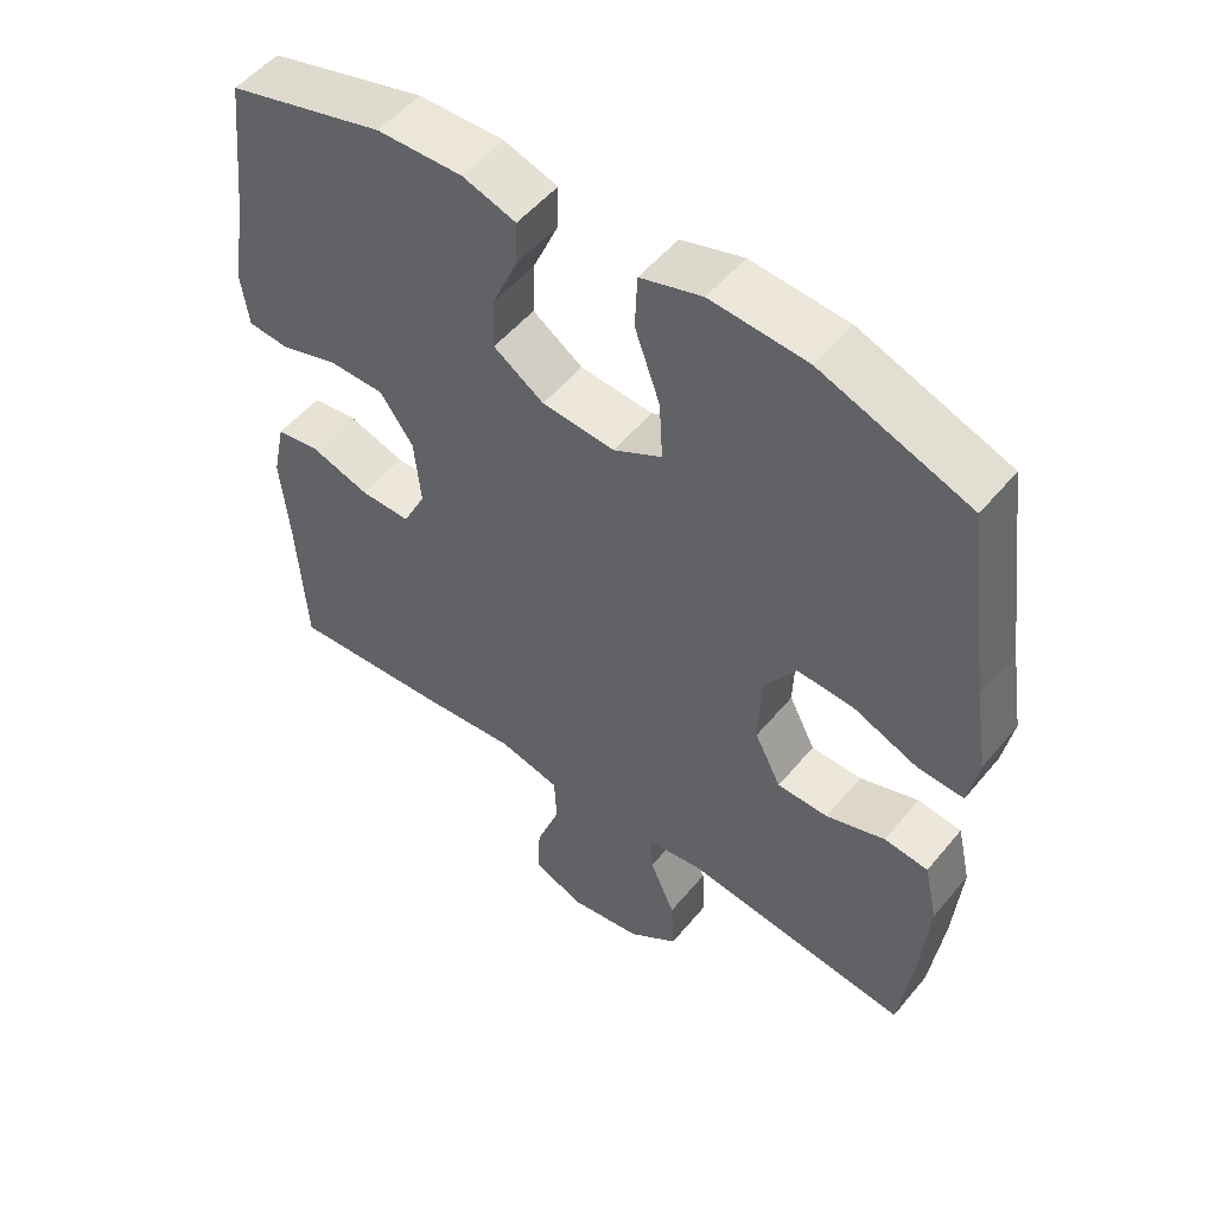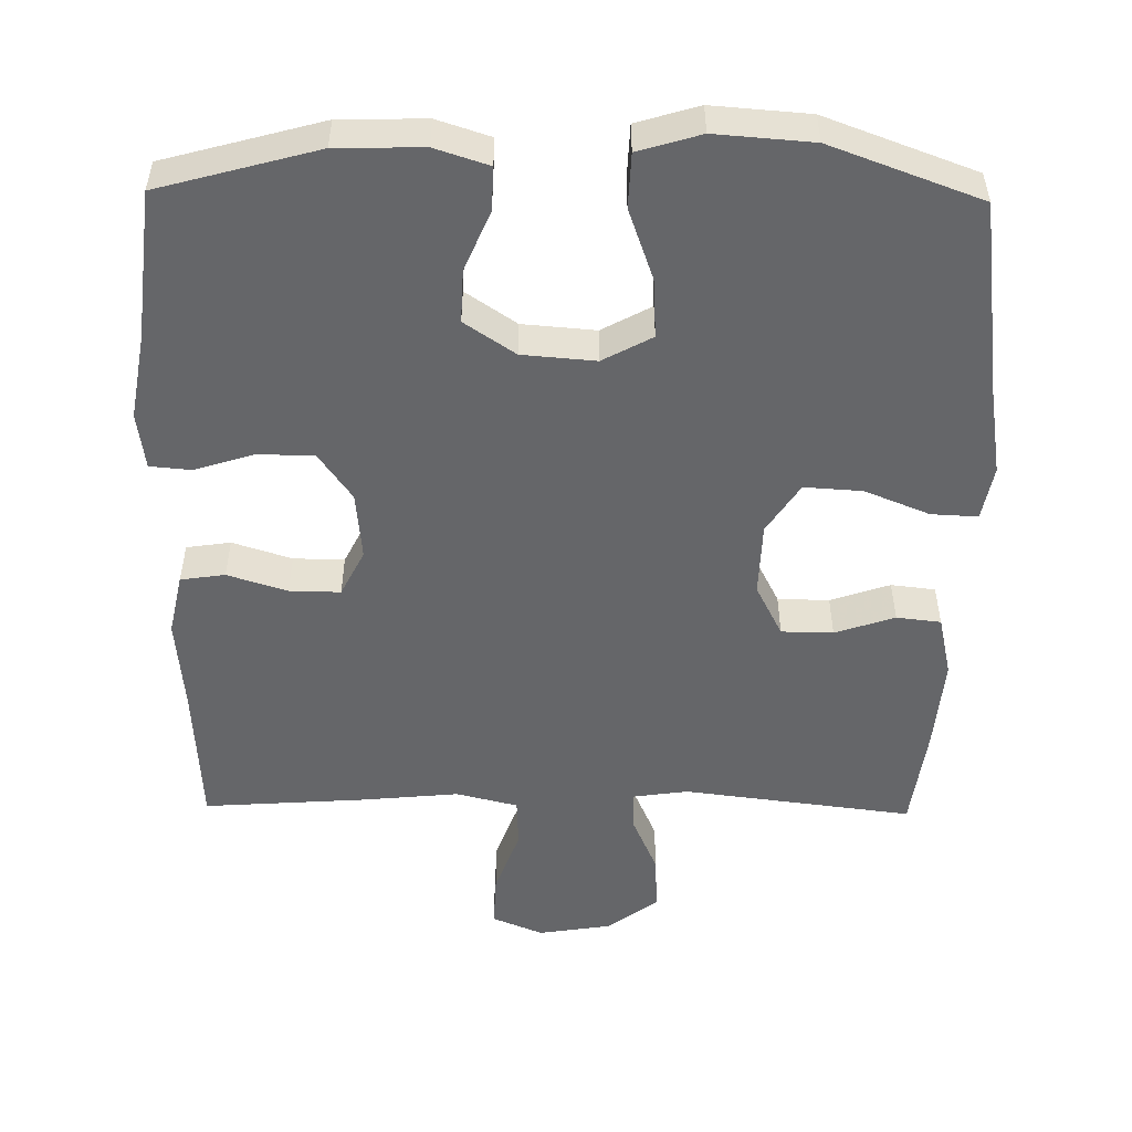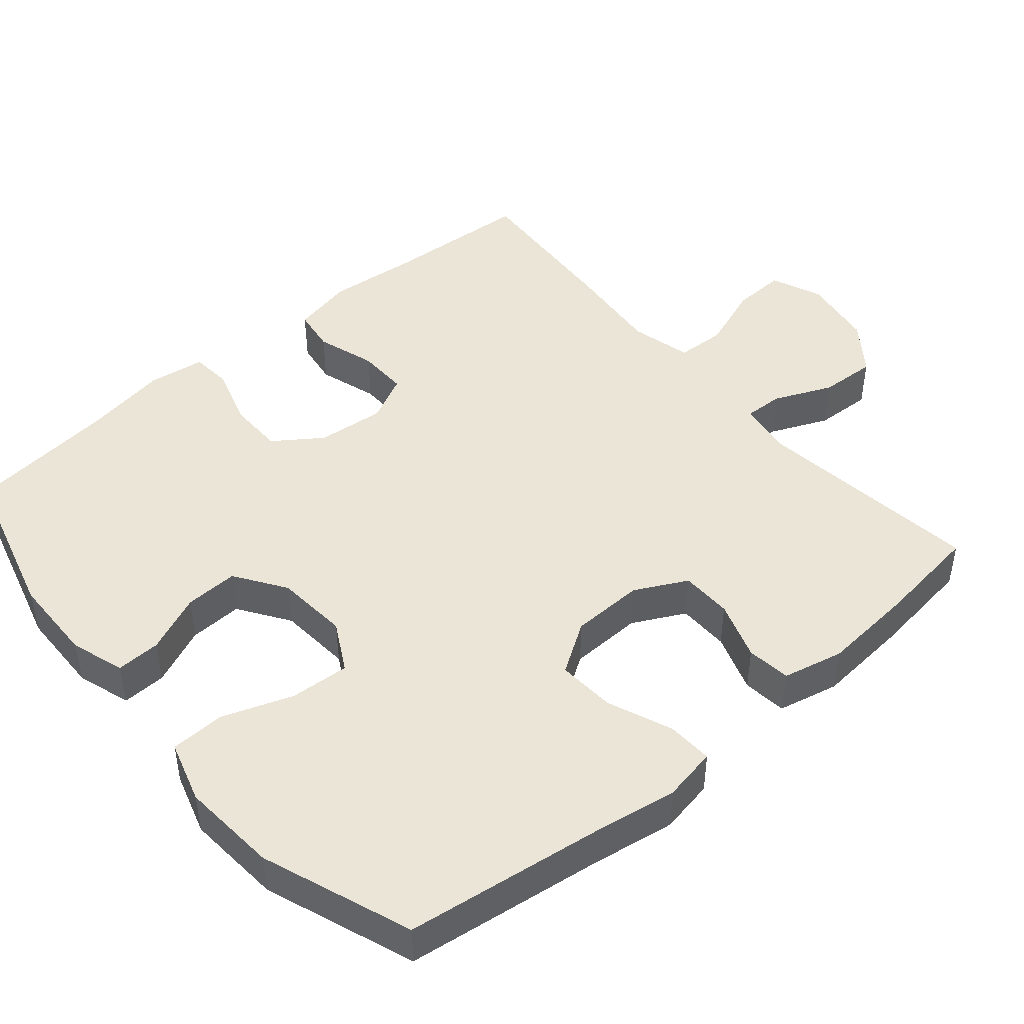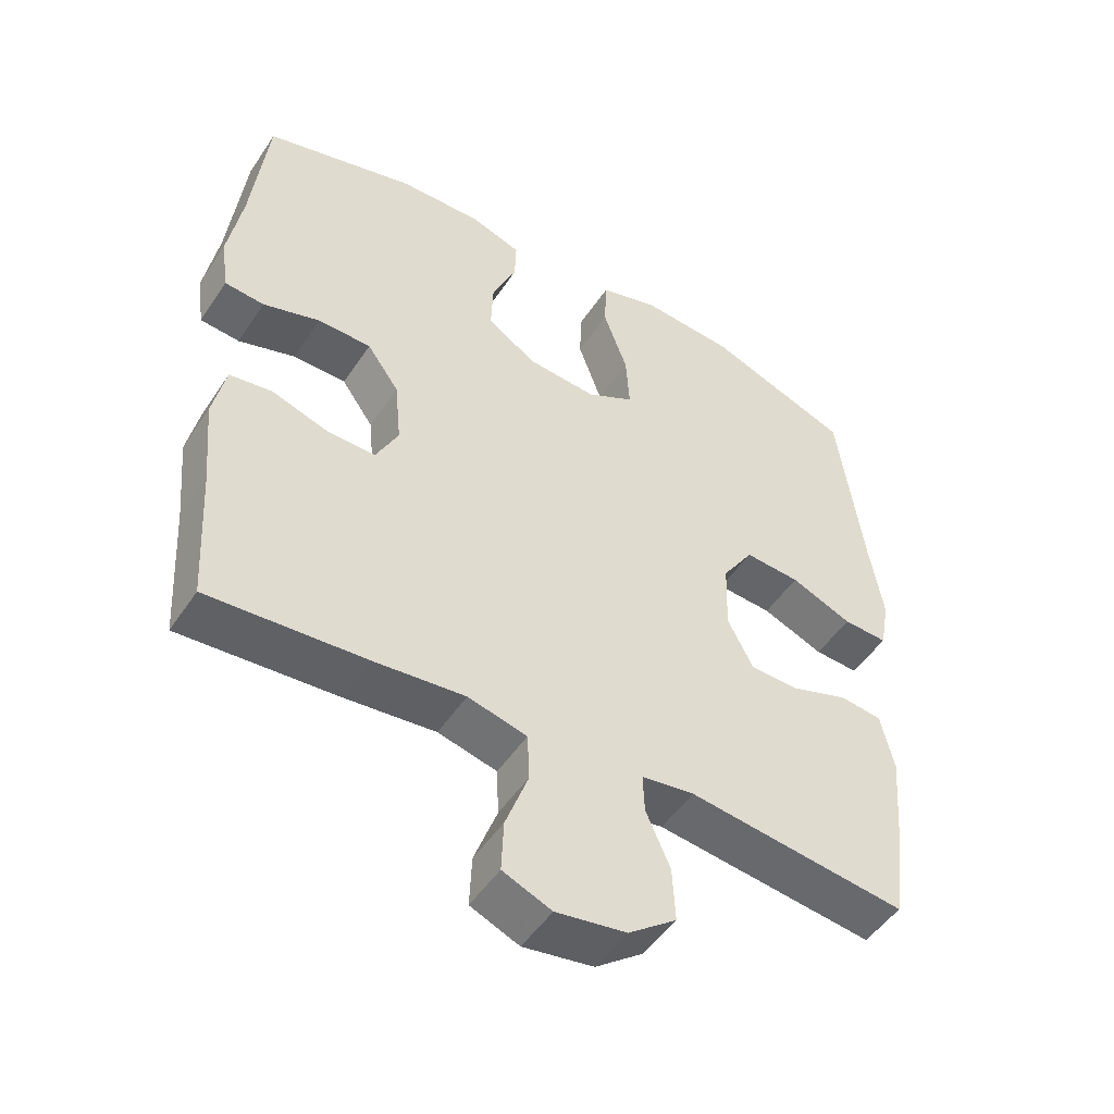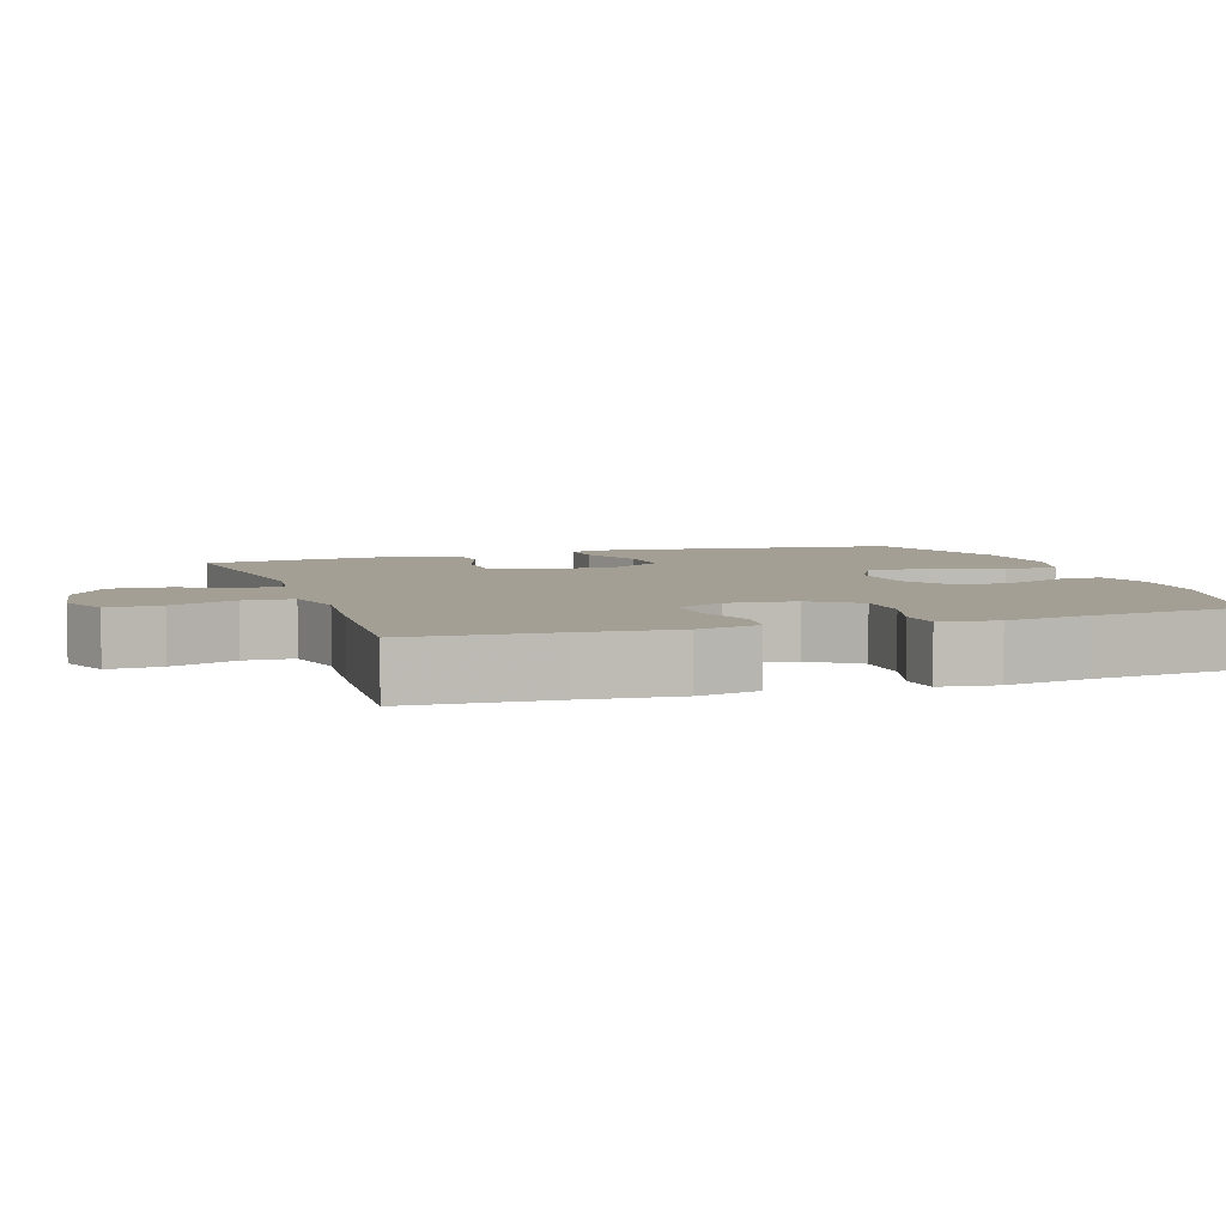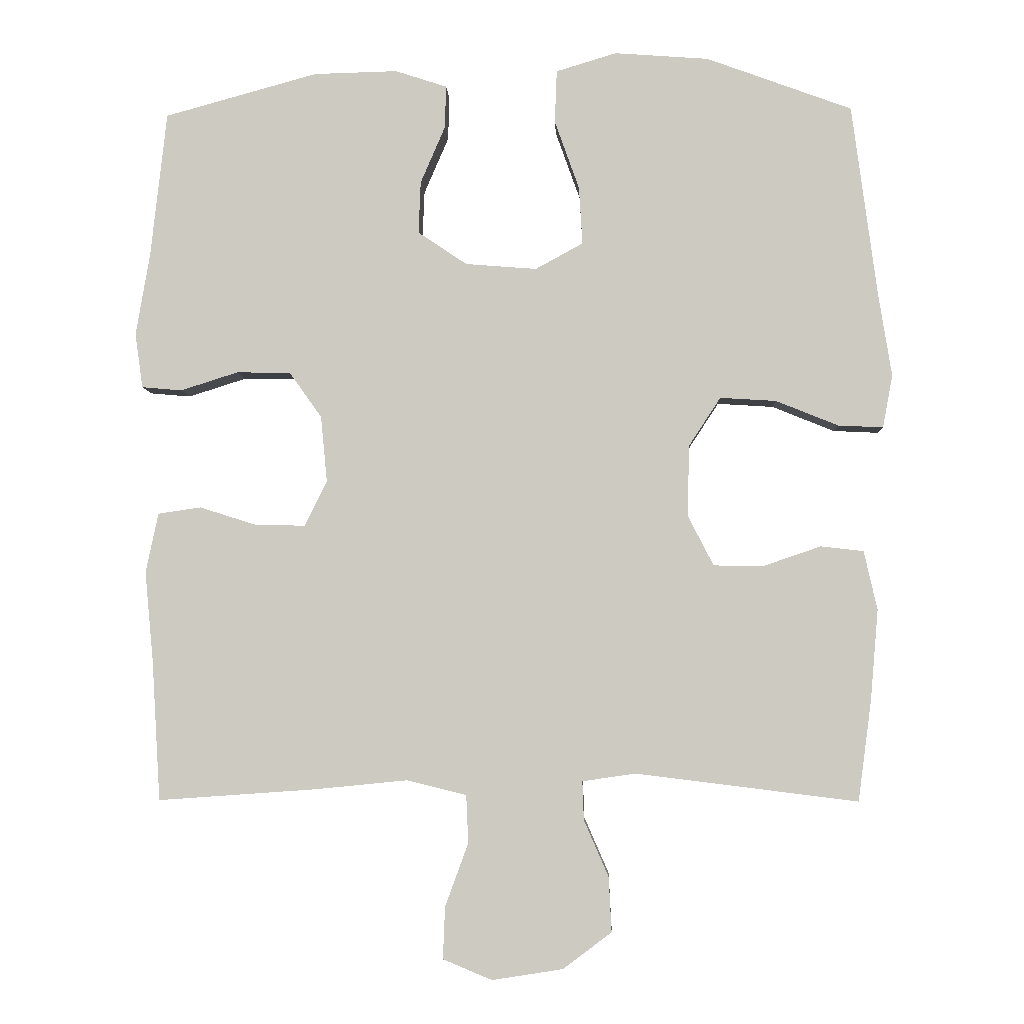
<metadata>
{"format":"obj","ext":"obj","renderer":"f3d","projection":"perspective","resolution":1024,"background":"white","views":[{"elev":52.3,"azim":38.4,"up":"+Z"},{"elev":-51.8,"azim":-0.9,"up":"+Y"},{"elev":45.8,"azim":49.6,"up":"+Y"},{"elev":-49.8,"azim":-32.4,"up":"+Z"},{"elev":5.6,"azim":-108.4,"up":"+Y"},{"elev":-4.4,"azim":2.4,"up":"+Z"}]}
</metadata>
<code>
v -0.5 0.07 0.5
v -0.282 0.07 0.56
v -0.163 0.07 0.563
v -0.089 0.07 0.539
v -0.091 0.07 0.478
v -0.126 0.07 0.397
v -0.129 0.07 0.323
v -0.059 0.07 0.276
v 0.042 0.07 0.268
v 0.11 0.07 0.305
v 0.105 0.07 0.387
v 0.07 0.07 0.485
v 0.073 0.07 0.56
v 0.159 0.07 0.586
v 0.293 0.07 0.576
v 0.5 0.07 0.5
v 0.536 0.07 0.228
v 0.555 0.07 0.109
v 0.541 0.07 0.034
v 0.477 0.07 0.037
v 0.388 0.07 0.073
v 0.308 0.07 0.078
v 0.263 0.07 0.009
v 0.26 0.07 -0.092
v 0.297 0.07 -0.164
v 0.368 0.07 -0.165
v 0.45 0.07 -0.137
v 0.511 0.07 -0.144
v 0.53 0.07 -0.228
v 0.519 0.07 -0.357
v 0.5 0.07 -0.5
v 0.184 0.07 -0.461
v 0.108 0.07 -0.472
v 0.11 0.07 -0.527
v 0.145 0.07 -0.607
v 0.149 0.07 -0.685
v 0.08 0.07 -0.737
v -0.021 0.07 -0.753
v -0.091 0.07 -0.724
v -0.088 0.07 -0.65
v -0.055 0.07 -0.56
v -0.058 0.07 -0.492
v -0.143 0.07 -0.471
v -0.274 0.07 -0.484
v -0.5 0.07 -0.5
v -0.512 0.07 -0.3
v -0.524 0.07 -0.172
v -0.506 0.07 -0.087
v -0.445 0.07 -0.078
v -0.363 0.07 -0.104
v -0.293 0.07 -0.105
v -0.261 0.07 -0.041
v -0.27 0.07 0.053
v -0.316 0.07 0.118
v -0.393 0.07 0.119
v -0.475 0.07 0.093
v -0.532 0.07 0.098
v -0.543 0.07 0.176
v -0.523 0.07 0.293
v -0.5 0 0.5
v -0.282 0 0.56
v -0.163 0 0.563
v -0.089 0 0.539
v -0.091 0 0.478
v -0.126 0 0.397
v -0.129 0 0.323
v -0.059 0 0.276
v 0.042 0 0.268
v 0.11 0 0.305
v 0.105 0 0.387
v 0.07 0 0.485
v 0.073 0 0.56
v 0.159 0 0.586
v 0.293 0 0.576
v 0.5 0 0.5
v 0.536 0 0.228
v 0.555 0 0.109
v 0.541 0 0.034
v 0.477 0 0.037
v 0.388 0 0.073
v 0.308 0 0.078
v 0.263 0 0.009
v 0.26 0 -0.092
v 0.297 0 -0.164
v 0.368 0 -0.165
v 0.45 0 -0.137
v 0.511 0 -0.144
v 0.53 0 -0.228
v 0.519 0 -0.357
v 0.5 0 -0.5
v 0.184 0 -0.461
v 0.108 0 -0.472
v 0.11 0 -0.527
v 0.145 0 -0.607
v 0.149 0 -0.685
v 0.08 0 -0.737
v -0.021 0 -0.753
v -0.091 0 -0.724
v -0.088 0 -0.65
v -0.055 0 -0.56
v -0.058 0 -0.492
v -0.143 0 -0.471
v -0.274 0 -0.484
v -0.5 0 -0.5
v -0.512 0 -0.3
v -0.524 0 -0.172
v -0.506 0 -0.087
v -0.445 0 -0.078
v -0.363 0 -0.104
v -0.293 0 -0.105
v -0.261 0 -0.041
v -0.27 0 0.053
v -0.316 0 0.118
v -0.393 0 0.119
v -0.475 0 0.093
v -0.532 0 0.098
v -0.543 0 0.176
v -0.523 0 0.293
f 56 57 58 59
f 55 56 59 1
f 54 55 1 2
f 53 54 2 3
f 52 53 3 4
f 47 48 49 50
f 46 47 50 51
f 43 44 45 46
f 42 43 46 51
f 38 39 40 41
f 38 41 42
f 37 38 42
f 34 35 36 37
f 33 34 37 42
f 32 33 42 51
f 26 27 28 29
f 25 26 29 30
f 18 19 20 21
f 17 18 21 22
f 16 17 22
f 15 16 22 23
f 11 12 13 14
f 10 11 14 15
f 4 5 6
f 52 4 6
f 52 6 7
f 31 32 51 52
f 25 30 31 52
f 24 25 52 7
f 23 24 7 8
f 10 15 23
f 9 10 23
f 8 9 23
f 118 117 116 115
f 60 118 115 114
f 61 60 114 113
f 62 61 113 112
f 63 62 112 111
f 109 108 107 106
f 110 109 106 105
f 105 104 103 102
f 110 105 102 101
f 100 99 98 97
f 101 100 97
f 101 97 96
f 96 95 94 93
f 101 96 93 92
f 110 101 92 91
f 88 87 86 85
f 89 88 85 84
f 80 79 78 77
f 81 80 77 76
f 81 76 75
f 82 81 75 74
f 73 72 71 70
f 74 73 70 69
f 65 64 63
f 65 63 111
f 66 65 111
f 111 110 91 90
f 111 90 89 84
f 66 111 84 83
f 67 66 83 82
f 82 74 69
f 82 69 68
f 82 68 67
f 1 60 61 2
f 2 61 62 3
f 3 62 63 4
f 4 63 64 5
f 5 64 65 6
f 6 65 66 7
f 7 66 67 8
f 8 67 68 9
f 9 68 69 10
f 10 69 70 11
f 11 70 71 12
f 12 71 72 13
f 13 72 73 14
f 14 73 74 15
f 15 74 75 16
f 16 75 76 17
f 17 76 77 18
f 18 77 78 19
f 19 78 79 20
f 20 79 80 21
f 21 80 81 22
f 22 81 82 23
f 23 82 83 24
f 24 83 84 25
f 25 84 85 26
f 26 85 86 27
f 27 86 87 28
f 28 87 88 29
f 29 88 89 30
f 30 89 90 31
f 31 90 91 32
f 32 91 92 33
f 33 92 93 34
f 34 93 94 35
f 35 94 95 36
f 36 95 96 37
f 37 96 97 38
f 38 97 98 39
f 39 98 99 40
f 40 99 100 41
f 41 100 101 42
f 42 101 102 43
f 43 102 103 44
f 44 103 104 45
f 45 104 105 46
f 46 105 106 47
f 47 106 107 48
f 48 107 108 49
f 49 108 109 50
f 50 109 110 51
f 51 110 111 52
f 52 111 112 53
f 53 112 113 54
f 54 113 114 55
f 55 114 115 56
f 56 115 116 57
f 57 116 117 58
f 58 117 118 59
f 59 118 60 1

</code>
